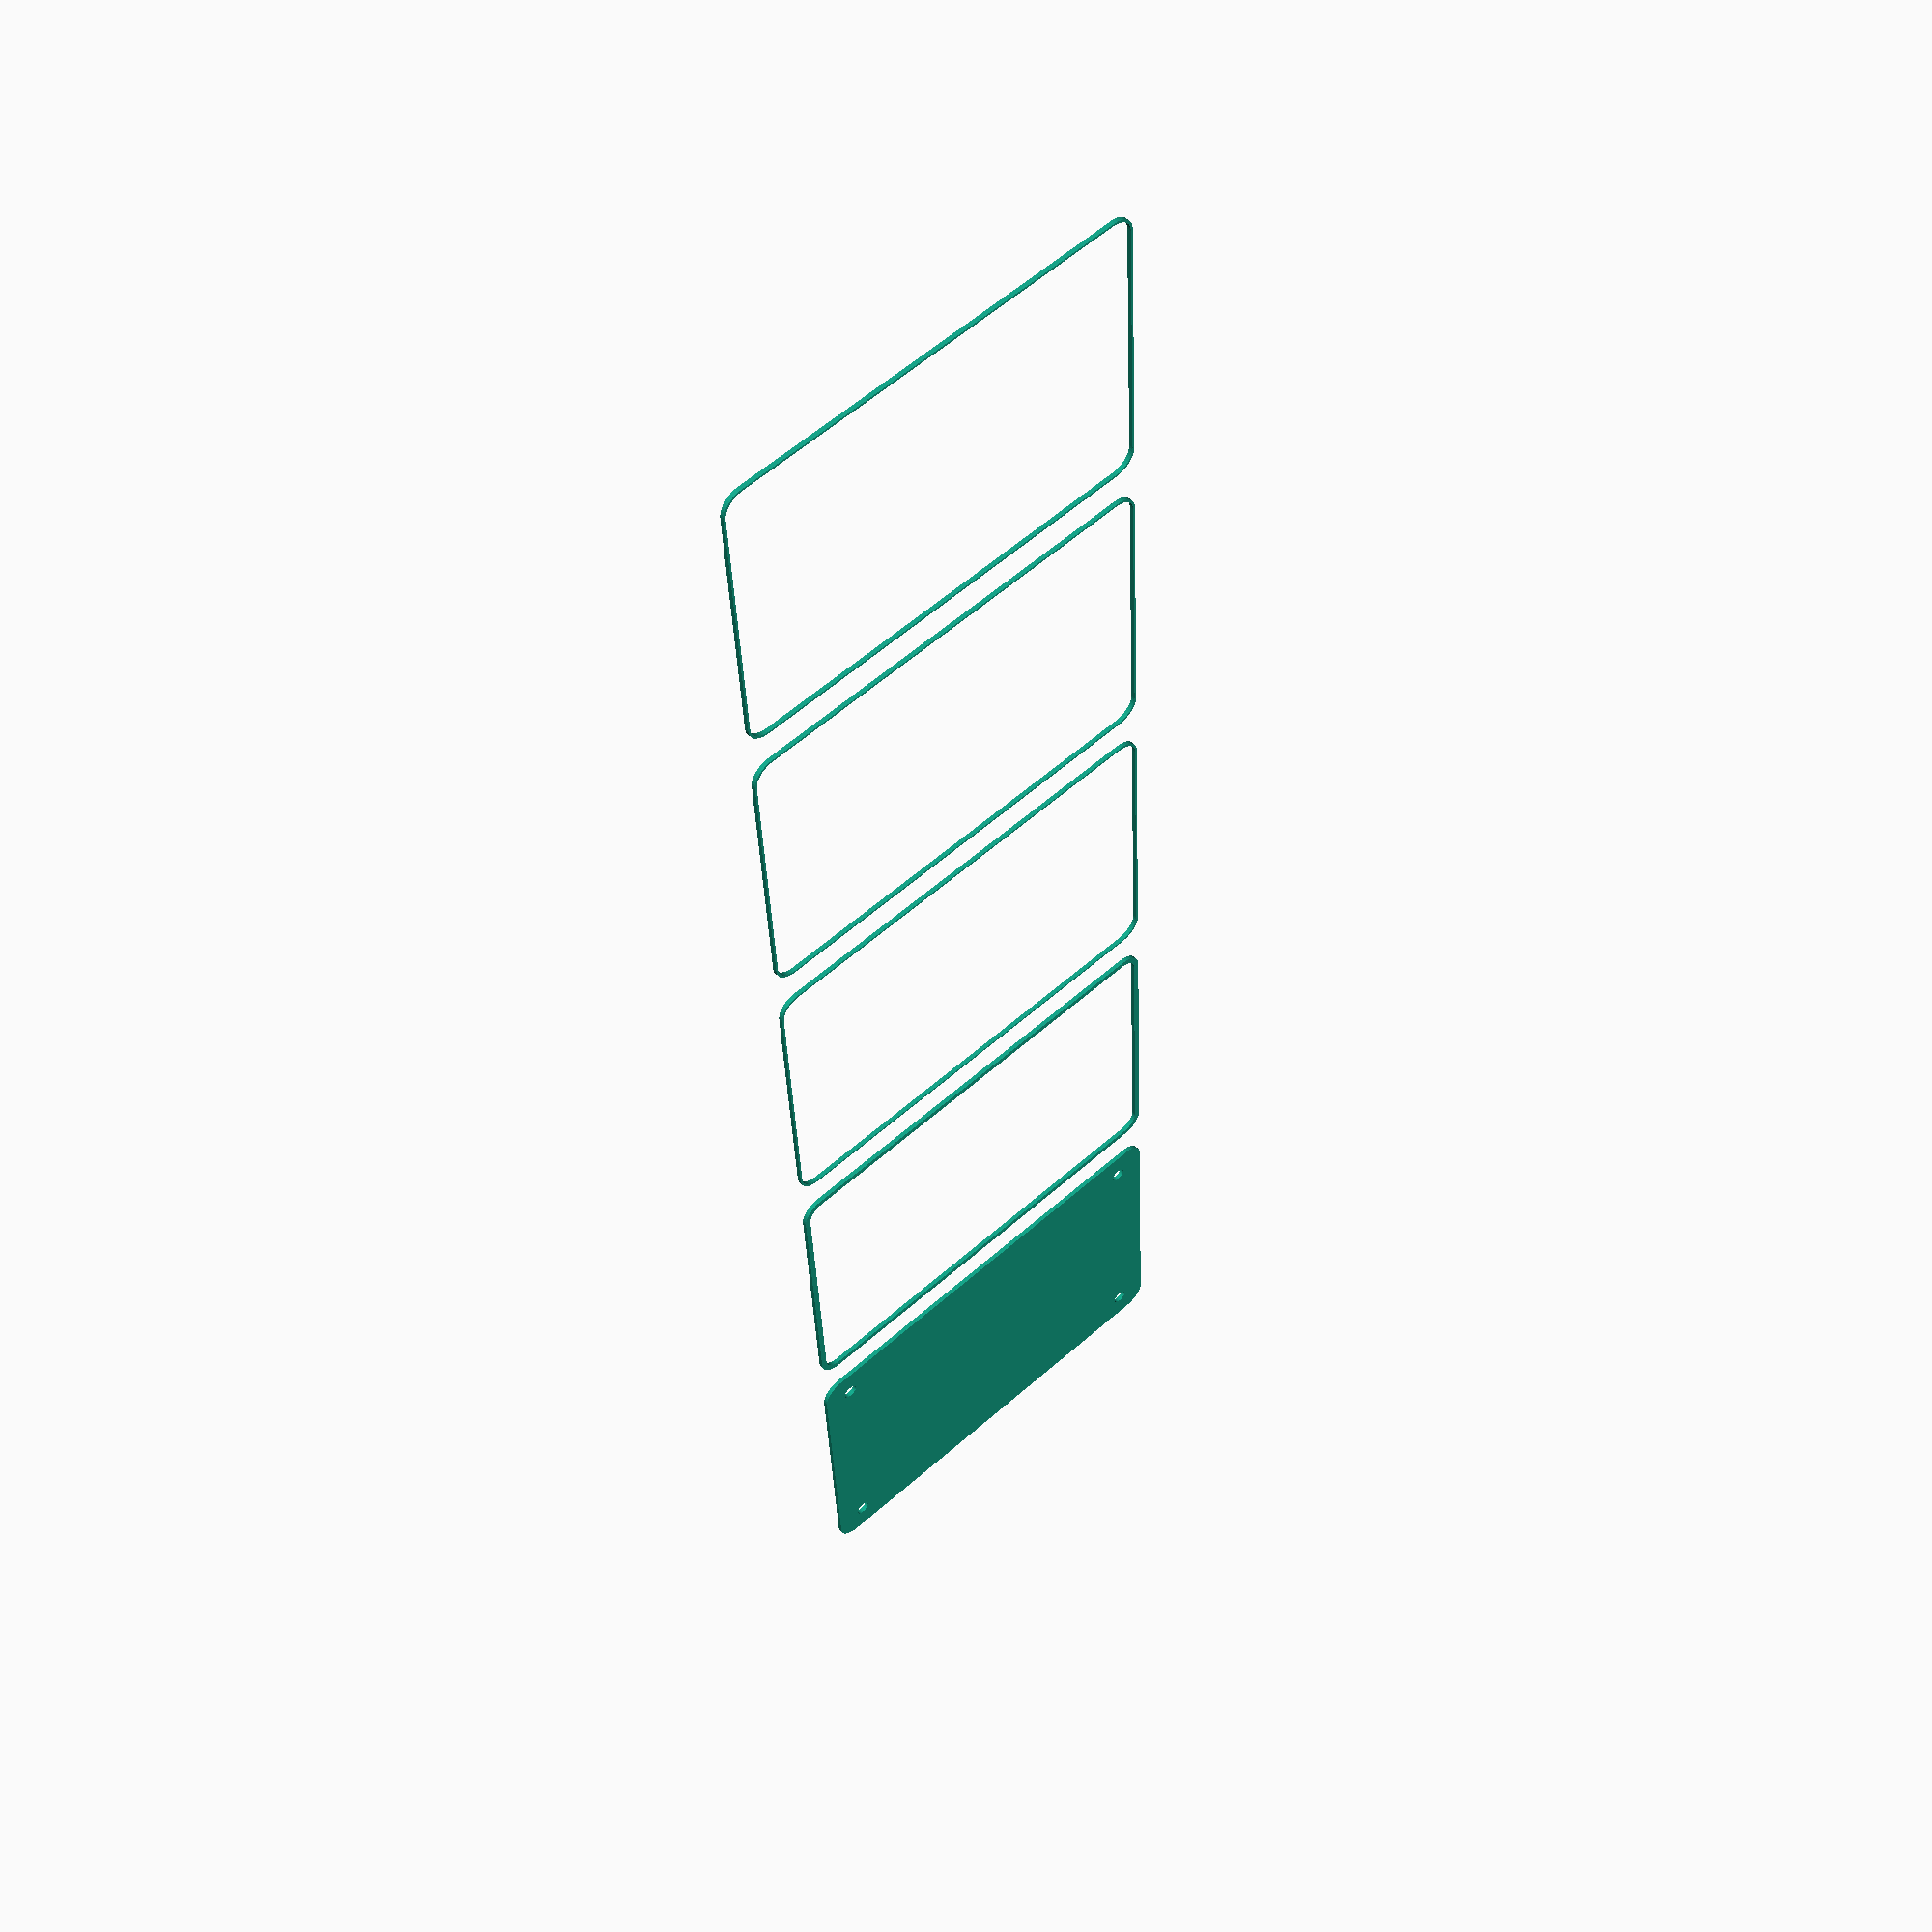
<openscad>
$fn = 50;


union() {
	translate(v = [0, 0, 0]) {
		projection() {
			intersection() {
				translate(v = [-500, -500, -12.0000000000]) {
					cube(size = [1000, 1000, 0.1000000000]);
				}
				difference() {
					union() {
						hull() {
							translate(v = [-47.5000000000, 32.5000000000, 0]) {
								cylinder(h = 27, r = 5);
							}
							translate(v = [47.5000000000, 32.5000000000, 0]) {
								cylinder(h = 27, r = 5);
							}
							translate(v = [-47.5000000000, -32.5000000000, 0]) {
								cylinder(h = 27, r = 5);
							}
							translate(v = [47.5000000000, -32.5000000000, 0]) {
								cylinder(h = 27, r = 5);
							}
						}
					}
					union() {
						translate(v = [-45.0000000000, -30.0000000000, 1]) {
							rotate(a = [0, 0, 0]) {
								difference() {
									union() {
										cylinder(h = 3, r = 2.9000000000);
										translate(v = [0, 0, -10.0000000000]) {
											cylinder(h = 10, r = 1.5000000000);
										}
										translate(v = [0, 0, -10.0000000000]) {
											cylinder(h = 10, r = 1.8000000000);
										}
										translate(v = [0, 0, -10.0000000000]) {
											cylinder(h = 10, r = 1.5000000000);
										}
									}
									union();
								}
							}
						}
						translate(v = [45.0000000000, -30.0000000000, 1]) {
							rotate(a = [0, 0, 0]) {
								difference() {
									union() {
										cylinder(h = 3, r = 2.9000000000);
										translate(v = [0, 0, -10.0000000000]) {
											cylinder(h = 10, r = 1.5000000000);
										}
										translate(v = [0, 0, -10.0000000000]) {
											cylinder(h = 10, r = 1.8000000000);
										}
										translate(v = [0, 0, -10.0000000000]) {
											cylinder(h = 10, r = 1.5000000000);
										}
									}
									union();
								}
							}
						}
						translate(v = [-45.0000000000, 30.0000000000, 1]) {
							rotate(a = [0, 0, 0]) {
								difference() {
									union() {
										cylinder(h = 3, r = 2.9000000000);
										translate(v = [0, 0, -10.0000000000]) {
											cylinder(h = 10, r = 1.5000000000);
										}
										translate(v = [0, 0, -10.0000000000]) {
											cylinder(h = 10, r = 1.8000000000);
										}
										translate(v = [0, 0, -10.0000000000]) {
											cylinder(h = 10, r = 1.5000000000);
										}
									}
									union();
								}
							}
						}
						translate(v = [45.0000000000, 30.0000000000, 1]) {
							rotate(a = [0, 0, 0]) {
								difference() {
									union() {
										cylinder(h = 3, r = 2.9000000000);
										translate(v = [0, 0, -10.0000000000]) {
											cylinder(h = 10, r = 1.5000000000);
										}
										translate(v = [0, 0, -10.0000000000]) {
											cylinder(h = 10, r = 1.8000000000);
										}
										translate(v = [0, 0, -10.0000000000]) {
											cylinder(h = 10, r = 1.5000000000);
										}
									}
									union();
								}
							}
						}
						translate(v = [0, 0, 1]) {
							hull() {
								union() {
									translate(v = [-47.2500000000, 32.2500000000, 4.7500000000]) {
										cylinder(h = 37.5000000000, r = 4.7500000000);
									}
									translate(v = [-47.2500000000, 32.2500000000, 4.7500000000]) {
										sphere(r = 4.7500000000);
									}
									translate(v = [-47.2500000000, 32.2500000000, 42.2500000000]) {
										sphere(r = 4.7500000000);
									}
								}
								union() {
									translate(v = [47.2500000000, 32.2500000000, 4.7500000000]) {
										cylinder(h = 37.5000000000, r = 4.7500000000);
									}
									translate(v = [47.2500000000, 32.2500000000, 4.7500000000]) {
										sphere(r = 4.7500000000);
									}
									translate(v = [47.2500000000, 32.2500000000, 42.2500000000]) {
										sphere(r = 4.7500000000);
									}
								}
								union() {
									translate(v = [-47.2500000000, -32.2500000000, 4.7500000000]) {
										cylinder(h = 37.5000000000, r = 4.7500000000);
									}
									translate(v = [-47.2500000000, -32.2500000000, 4.7500000000]) {
										sphere(r = 4.7500000000);
									}
									translate(v = [-47.2500000000, -32.2500000000, 42.2500000000]) {
										sphere(r = 4.7500000000);
									}
								}
								union() {
									translate(v = [47.2500000000, -32.2500000000, 4.7500000000]) {
										cylinder(h = 37.5000000000, r = 4.7500000000);
									}
									translate(v = [47.2500000000, -32.2500000000, 4.7500000000]) {
										sphere(r = 4.7500000000);
									}
									translate(v = [47.2500000000, -32.2500000000, 42.2500000000]) {
										sphere(r = 4.7500000000);
									}
								}
							}
						}
					}
				}
			}
		}
	}
	translate(v = [0, 84, 0]) {
		projection() {
			intersection() {
				translate(v = [-500, -500, -9.0000000000]) {
					cube(size = [1000, 1000, 0.1000000000]);
				}
				difference() {
					union() {
						hull() {
							translate(v = [-47.5000000000, 32.5000000000, 0]) {
								cylinder(h = 27, r = 5);
							}
							translate(v = [47.5000000000, 32.5000000000, 0]) {
								cylinder(h = 27, r = 5);
							}
							translate(v = [-47.5000000000, -32.5000000000, 0]) {
								cylinder(h = 27, r = 5);
							}
							translate(v = [47.5000000000, -32.5000000000, 0]) {
								cylinder(h = 27, r = 5);
							}
						}
					}
					union() {
						translate(v = [-45.0000000000, -30.0000000000, 1]) {
							rotate(a = [0, 0, 0]) {
								difference() {
									union() {
										cylinder(h = 3, r = 2.9000000000);
										translate(v = [0, 0, -10.0000000000]) {
											cylinder(h = 10, r = 1.5000000000);
										}
										translate(v = [0, 0, -10.0000000000]) {
											cylinder(h = 10, r = 1.8000000000);
										}
										translate(v = [0, 0, -10.0000000000]) {
											cylinder(h = 10, r = 1.5000000000);
										}
									}
									union();
								}
							}
						}
						translate(v = [45.0000000000, -30.0000000000, 1]) {
							rotate(a = [0, 0, 0]) {
								difference() {
									union() {
										cylinder(h = 3, r = 2.9000000000);
										translate(v = [0, 0, -10.0000000000]) {
											cylinder(h = 10, r = 1.5000000000);
										}
										translate(v = [0, 0, -10.0000000000]) {
											cylinder(h = 10, r = 1.8000000000);
										}
										translate(v = [0, 0, -10.0000000000]) {
											cylinder(h = 10, r = 1.5000000000);
										}
									}
									union();
								}
							}
						}
						translate(v = [-45.0000000000, 30.0000000000, 1]) {
							rotate(a = [0, 0, 0]) {
								difference() {
									union() {
										cylinder(h = 3, r = 2.9000000000);
										translate(v = [0, 0, -10.0000000000]) {
											cylinder(h = 10, r = 1.5000000000);
										}
										translate(v = [0, 0, -10.0000000000]) {
											cylinder(h = 10, r = 1.8000000000);
										}
										translate(v = [0, 0, -10.0000000000]) {
											cylinder(h = 10, r = 1.5000000000);
										}
									}
									union();
								}
							}
						}
						translate(v = [45.0000000000, 30.0000000000, 1]) {
							rotate(a = [0, 0, 0]) {
								difference() {
									union() {
										cylinder(h = 3, r = 2.9000000000);
										translate(v = [0, 0, -10.0000000000]) {
											cylinder(h = 10, r = 1.5000000000);
										}
										translate(v = [0, 0, -10.0000000000]) {
											cylinder(h = 10, r = 1.8000000000);
										}
										translate(v = [0, 0, -10.0000000000]) {
											cylinder(h = 10, r = 1.5000000000);
										}
									}
									union();
								}
							}
						}
						translate(v = [0, 0, 1]) {
							hull() {
								union() {
									translate(v = [-47.2500000000, 32.2500000000, 4.7500000000]) {
										cylinder(h = 37.5000000000, r = 4.7500000000);
									}
									translate(v = [-47.2500000000, 32.2500000000, 4.7500000000]) {
										sphere(r = 4.7500000000);
									}
									translate(v = [-47.2500000000, 32.2500000000, 42.2500000000]) {
										sphere(r = 4.7500000000);
									}
								}
								union() {
									translate(v = [47.2500000000, 32.2500000000, 4.7500000000]) {
										cylinder(h = 37.5000000000, r = 4.7500000000);
									}
									translate(v = [47.2500000000, 32.2500000000, 4.7500000000]) {
										sphere(r = 4.7500000000);
									}
									translate(v = [47.2500000000, 32.2500000000, 42.2500000000]) {
										sphere(r = 4.7500000000);
									}
								}
								union() {
									translate(v = [-47.2500000000, -32.2500000000, 4.7500000000]) {
										cylinder(h = 37.5000000000, r = 4.7500000000);
									}
									translate(v = [-47.2500000000, -32.2500000000, 4.7500000000]) {
										sphere(r = 4.7500000000);
									}
									translate(v = [-47.2500000000, -32.2500000000, 42.2500000000]) {
										sphere(r = 4.7500000000);
									}
								}
								union() {
									translate(v = [47.2500000000, -32.2500000000, 4.7500000000]) {
										cylinder(h = 37.5000000000, r = 4.7500000000);
									}
									translate(v = [47.2500000000, -32.2500000000, 4.7500000000]) {
										sphere(r = 4.7500000000);
									}
									translate(v = [47.2500000000, -32.2500000000, 42.2500000000]) {
										sphere(r = 4.7500000000);
									}
								}
							}
						}
					}
				}
			}
		}
	}
	translate(v = [0, 168, 0]) {
		projection() {
			intersection() {
				translate(v = [-500, -500, -6.0000000000]) {
					cube(size = [1000, 1000, 0.1000000000]);
				}
				difference() {
					union() {
						hull() {
							translate(v = [-47.5000000000, 32.5000000000, 0]) {
								cylinder(h = 27, r = 5);
							}
							translate(v = [47.5000000000, 32.5000000000, 0]) {
								cylinder(h = 27, r = 5);
							}
							translate(v = [-47.5000000000, -32.5000000000, 0]) {
								cylinder(h = 27, r = 5);
							}
							translate(v = [47.5000000000, -32.5000000000, 0]) {
								cylinder(h = 27, r = 5);
							}
						}
					}
					union() {
						translate(v = [-45.0000000000, -30.0000000000, 1]) {
							rotate(a = [0, 0, 0]) {
								difference() {
									union() {
										cylinder(h = 3, r = 2.9000000000);
										translate(v = [0, 0, -10.0000000000]) {
											cylinder(h = 10, r = 1.5000000000);
										}
										translate(v = [0, 0, -10.0000000000]) {
											cylinder(h = 10, r = 1.8000000000);
										}
										translate(v = [0, 0, -10.0000000000]) {
											cylinder(h = 10, r = 1.5000000000);
										}
									}
									union();
								}
							}
						}
						translate(v = [45.0000000000, -30.0000000000, 1]) {
							rotate(a = [0, 0, 0]) {
								difference() {
									union() {
										cylinder(h = 3, r = 2.9000000000);
										translate(v = [0, 0, -10.0000000000]) {
											cylinder(h = 10, r = 1.5000000000);
										}
										translate(v = [0, 0, -10.0000000000]) {
											cylinder(h = 10, r = 1.8000000000);
										}
										translate(v = [0, 0, -10.0000000000]) {
											cylinder(h = 10, r = 1.5000000000);
										}
									}
									union();
								}
							}
						}
						translate(v = [-45.0000000000, 30.0000000000, 1]) {
							rotate(a = [0, 0, 0]) {
								difference() {
									union() {
										cylinder(h = 3, r = 2.9000000000);
										translate(v = [0, 0, -10.0000000000]) {
											cylinder(h = 10, r = 1.5000000000);
										}
										translate(v = [0, 0, -10.0000000000]) {
											cylinder(h = 10, r = 1.8000000000);
										}
										translate(v = [0, 0, -10.0000000000]) {
											cylinder(h = 10, r = 1.5000000000);
										}
									}
									union();
								}
							}
						}
						translate(v = [45.0000000000, 30.0000000000, 1]) {
							rotate(a = [0, 0, 0]) {
								difference() {
									union() {
										cylinder(h = 3, r = 2.9000000000);
										translate(v = [0, 0, -10.0000000000]) {
											cylinder(h = 10, r = 1.5000000000);
										}
										translate(v = [0, 0, -10.0000000000]) {
											cylinder(h = 10, r = 1.8000000000);
										}
										translate(v = [0, 0, -10.0000000000]) {
											cylinder(h = 10, r = 1.5000000000);
										}
									}
									union();
								}
							}
						}
						translate(v = [0, 0, 1]) {
							hull() {
								union() {
									translate(v = [-47.2500000000, 32.2500000000, 4.7500000000]) {
										cylinder(h = 37.5000000000, r = 4.7500000000);
									}
									translate(v = [-47.2500000000, 32.2500000000, 4.7500000000]) {
										sphere(r = 4.7500000000);
									}
									translate(v = [-47.2500000000, 32.2500000000, 42.2500000000]) {
										sphere(r = 4.7500000000);
									}
								}
								union() {
									translate(v = [47.2500000000, 32.2500000000, 4.7500000000]) {
										cylinder(h = 37.5000000000, r = 4.7500000000);
									}
									translate(v = [47.2500000000, 32.2500000000, 4.7500000000]) {
										sphere(r = 4.7500000000);
									}
									translate(v = [47.2500000000, 32.2500000000, 42.2500000000]) {
										sphere(r = 4.7500000000);
									}
								}
								union() {
									translate(v = [-47.2500000000, -32.2500000000, 4.7500000000]) {
										cylinder(h = 37.5000000000, r = 4.7500000000);
									}
									translate(v = [-47.2500000000, -32.2500000000, 4.7500000000]) {
										sphere(r = 4.7500000000);
									}
									translate(v = [-47.2500000000, -32.2500000000, 42.2500000000]) {
										sphere(r = 4.7500000000);
									}
								}
								union() {
									translate(v = [47.2500000000, -32.2500000000, 4.7500000000]) {
										cylinder(h = 37.5000000000, r = 4.7500000000);
									}
									translate(v = [47.2500000000, -32.2500000000, 4.7500000000]) {
										sphere(r = 4.7500000000);
									}
									translate(v = [47.2500000000, -32.2500000000, 42.2500000000]) {
										sphere(r = 4.7500000000);
									}
								}
							}
						}
					}
				}
			}
		}
	}
	translate(v = [0, 252, 0]) {
		projection() {
			intersection() {
				translate(v = [-500, -500, -3.0000000000]) {
					cube(size = [1000, 1000, 0.1000000000]);
				}
				difference() {
					union() {
						hull() {
							translate(v = [-47.5000000000, 32.5000000000, 0]) {
								cylinder(h = 27, r = 5);
							}
							translate(v = [47.5000000000, 32.5000000000, 0]) {
								cylinder(h = 27, r = 5);
							}
							translate(v = [-47.5000000000, -32.5000000000, 0]) {
								cylinder(h = 27, r = 5);
							}
							translate(v = [47.5000000000, -32.5000000000, 0]) {
								cylinder(h = 27, r = 5);
							}
						}
					}
					union() {
						translate(v = [-45.0000000000, -30.0000000000, 1]) {
							rotate(a = [0, 0, 0]) {
								difference() {
									union() {
										cylinder(h = 3, r = 2.9000000000);
										translate(v = [0, 0, -10.0000000000]) {
											cylinder(h = 10, r = 1.5000000000);
										}
										translate(v = [0, 0, -10.0000000000]) {
											cylinder(h = 10, r = 1.8000000000);
										}
										translate(v = [0, 0, -10.0000000000]) {
											cylinder(h = 10, r = 1.5000000000);
										}
									}
									union();
								}
							}
						}
						translate(v = [45.0000000000, -30.0000000000, 1]) {
							rotate(a = [0, 0, 0]) {
								difference() {
									union() {
										cylinder(h = 3, r = 2.9000000000);
										translate(v = [0, 0, -10.0000000000]) {
											cylinder(h = 10, r = 1.5000000000);
										}
										translate(v = [0, 0, -10.0000000000]) {
											cylinder(h = 10, r = 1.8000000000);
										}
										translate(v = [0, 0, -10.0000000000]) {
											cylinder(h = 10, r = 1.5000000000);
										}
									}
									union();
								}
							}
						}
						translate(v = [-45.0000000000, 30.0000000000, 1]) {
							rotate(a = [0, 0, 0]) {
								difference() {
									union() {
										cylinder(h = 3, r = 2.9000000000);
										translate(v = [0, 0, -10.0000000000]) {
											cylinder(h = 10, r = 1.5000000000);
										}
										translate(v = [0, 0, -10.0000000000]) {
											cylinder(h = 10, r = 1.8000000000);
										}
										translate(v = [0, 0, -10.0000000000]) {
											cylinder(h = 10, r = 1.5000000000);
										}
									}
									union();
								}
							}
						}
						translate(v = [45.0000000000, 30.0000000000, 1]) {
							rotate(a = [0, 0, 0]) {
								difference() {
									union() {
										cylinder(h = 3, r = 2.9000000000);
										translate(v = [0, 0, -10.0000000000]) {
											cylinder(h = 10, r = 1.5000000000);
										}
										translate(v = [0, 0, -10.0000000000]) {
											cylinder(h = 10, r = 1.8000000000);
										}
										translate(v = [0, 0, -10.0000000000]) {
											cylinder(h = 10, r = 1.5000000000);
										}
									}
									union();
								}
							}
						}
						translate(v = [0, 0, 1]) {
							hull() {
								union() {
									translate(v = [-47.2500000000, 32.2500000000, 4.7500000000]) {
										cylinder(h = 37.5000000000, r = 4.7500000000);
									}
									translate(v = [-47.2500000000, 32.2500000000, 4.7500000000]) {
										sphere(r = 4.7500000000);
									}
									translate(v = [-47.2500000000, 32.2500000000, 42.2500000000]) {
										sphere(r = 4.7500000000);
									}
								}
								union() {
									translate(v = [47.2500000000, 32.2500000000, 4.7500000000]) {
										cylinder(h = 37.5000000000, r = 4.7500000000);
									}
									translate(v = [47.2500000000, 32.2500000000, 4.7500000000]) {
										sphere(r = 4.7500000000);
									}
									translate(v = [47.2500000000, 32.2500000000, 42.2500000000]) {
										sphere(r = 4.7500000000);
									}
								}
								union() {
									translate(v = [-47.2500000000, -32.2500000000, 4.7500000000]) {
										cylinder(h = 37.5000000000, r = 4.7500000000);
									}
									translate(v = [-47.2500000000, -32.2500000000, 4.7500000000]) {
										sphere(r = 4.7500000000);
									}
									translate(v = [-47.2500000000, -32.2500000000, 42.2500000000]) {
										sphere(r = 4.7500000000);
									}
								}
								union() {
									translate(v = [47.2500000000, -32.2500000000, 4.7500000000]) {
										cylinder(h = 37.5000000000, r = 4.7500000000);
									}
									translate(v = [47.2500000000, -32.2500000000, 4.7500000000]) {
										sphere(r = 4.7500000000);
									}
									translate(v = [47.2500000000, -32.2500000000, 42.2500000000]) {
										sphere(r = 4.7500000000);
									}
								}
							}
						}
					}
				}
			}
		}
	}
	translate(v = [0, 336, 0]) {
		projection() {
			intersection() {
				translate(v = [-500, -500, 0.0000000000]) {
					cube(size = [1000, 1000, 0.1000000000]);
				}
				difference() {
					union() {
						hull() {
							translate(v = [-47.5000000000, 32.5000000000, 0]) {
								cylinder(h = 27, r = 5);
							}
							translate(v = [47.5000000000, 32.5000000000, 0]) {
								cylinder(h = 27, r = 5);
							}
							translate(v = [-47.5000000000, -32.5000000000, 0]) {
								cylinder(h = 27, r = 5);
							}
							translate(v = [47.5000000000, -32.5000000000, 0]) {
								cylinder(h = 27, r = 5);
							}
						}
					}
					union() {
						translate(v = [-45.0000000000, -30.0000000000, 1]) {
							rotate(a = [0, 0, 0]) {
								difference() {
									union() {
										cylinder(h = 3, r = 2.9000000000);
										translate(v = [0, 0, -10.0000000000]) {
											cylinder(h = 10, r = 1.5000000000);
										}
										translate(v = [0, 0, -10.0000000000]) {
											cylinder(h = 10, r = 1.8000000000);
										}
										translate(v = [0, 0, -10.0000000000]) {
											cylinder(h = 10, r = 1.5000000000);
										}
									}
									union();
								}
							}
						}
						translate(v = [45.0000000000, -30.0000000000, 1]) {
							rotate(a = [0, 0, 0]) {
								difference() {
									union() {
										cylinder(h = 3, r = 2.9000000000);
										translate(v = [0, 0, -10.0000000000]) {
											cylinder(h = 10, r = 1.5000000000);
										}
										translate(v = [0, 0, -10.0000000000]) {
											cylinder(h = 10, r = 1.8000000000);
										}
										translate(v = [0, 0, -10.0000000000]) {
											cylinder(h = 10, r = 1.5000000000);
										}
									}
									union();
								}
							}
						}
						translate(v = [-45.0000000000, 30.0000000000, 1]) {
							rotate(a = [0, 0, 0]) {
								difference() {
									union() {
										cylinder(h = 3, r = 2.9000000000);
										translate(v = [0, 0, -10.0000000000]) {
											cylinder(h = 10, r = 1.5000000000);
										}
										translate(v = [0, 0, -10.0000000000]) {
											cylinder(h = 10, r = 1.8000000000);
										}
										translate(v = [0, 0, -10.0000000000]) {
											cylinder(h = 10, r = 1.5000000000);
										}
									}
									union();
								}
							}
						}
						translate(v = [45.0000000000, 30.0000000000, 1]) {
							rotate(a = [0, 0, 0]) {
								difference() {
									union() {
										cylinder(h = 3, r = 2.9000000000);
										translate(v = [0, 0, -10.0000000000]) {
											cylinder(h = 10, r = 1.5000000000);
										}
										translate(v = [0, 0, -10.0000000000]) {
											cylinder(h = 10, r = 1.8000000000);
										}
										translate(v = [0, 0, -10.0000000000]) {
											cylinder(h = 10, r = 1.5000000000);
										}
									}
									union();
								}
							}
						}
						translate(v = [0, 0, 1]) {
							hull() {
								union() {
									translate(v = [-47.2500000000, 32.2500000000, 4.7500000000]) {
										cylinder(h = 37.5000000000, r = 4.7500000000);
									}
									translate(v = [-47.2500000000, 32.2500000000, 4.7500000000]) {
										sphere(r = 4.7500000000);
									}
									translate(v = [-47.2500000000, 32.2500000000, 42.2500000000]) {
										sphere(r = 4.7500000000);
									}
								}
								union() {
									translate(v = [47.2500000000, 32.2500000000, 4.7500000000]) {
										cylinder(h = 37.5000000000, r = 4.7500000000);
									}
									translate(v = [47.2500000000, 32.2500000000, 4.7500000000]) {
										sphere(r = 4.7500000000);
									}
									translate(v = [47.2500000000, 32.2500000000, 42.2500000000]) {
										sphere(r = 4.7500000000);
									}
								}
								union() {
									translate(v = [-47.2500000000, -32.2500000000, 4.7500000000]) {
										cylinder(h = 37.5000000000, r = 4.7500000000);
									}
									translate(v = [-47.2500000000, -32.2500000000, 4.7500000000]) {
										sphere(r = 4.7500000000);
									}
									translate(v = [-47.2500000000, -32.2500000000, 42.2500000000]) {
										sphere(r = 4.7500000000);
									}
								}
								union() {
									translate(v = [47.2500000000, -32.2500000000, 4.7500000000]) {
										cylinder(h = 37.5000000000, r = 4.7500000000);
									}
									translate(v = [47.2500000000, -32.2500000000, 4.7500000000]) {
										sphere(r = 4.7500000000);
									}
									translate(v = [47.2500000000, -32.2500000000, 42.2500000000]) {
										sphere(r = 4.7500000000);
									}
								}
							}
						}
					}
				}
			}
		}
	}
	translate(v = [0, 420, 0]) {
		projection() {
			intersection() {
				translate(v = [-500, -500, 3.0000000000]) {
					cube(size = [1000, 1000, 0.1000000000]);
				}
				difference() {
					union() {
						hull() {
							translate(v = [-47.5000000000, 32.5000000000, 0]) {
								cylinder(h = 27, r = 5);
							}
							translate(v = [47.5000000000, 32.5000000000, 0]) {
								cylinder(h = 27, r = 5);
							}
							translate(v = [-47.5000000000, -32.5000000000, 0]) {
								cylinder(h = 27, r = 5);
							}
							translate(v = [47.5000000000, -32.5000000000, 0]) {
								cylinder(h = 27, r = 5);
							}
						}
					}
					union() {
						translate(v = [-45.0000000000, -30.0000000000, 1]) {
							rotate(a = [0, 0, 0]) {
								difference() {
									union() {
										cylinder(h = 3, r = 2.9000000000);
										translate(v = [0, 0, -10.0000000000]) {
											cylinder(h = 10, r = 1.5000000000);
										}
										translate(v = [0, 0, -10.0000000000]) {
											cylinder(h = 10, r = 1.8000000000);
										}
										translate(v = [0, 0, -10.0000000000]) {
											cylinder(h = 10, r = 1.5000000000);
										}
									}
									union();
								}
							}
						}
						translate(v = [45.0000000000, -30.0000000000, 1]) {
							rotate(a = [0, 0, 0]) {
								difference() {
									union() {
										cylinder(h = 3, r = 2.9000000000);
										translate(v = [0, 0, -10.0000000000]) {
											cylinder(h = 10, r = 1.5000000000);
										}
										translate(v = [0, 0, -10.0000000000]) {
											cylinder(h = 10, r = 1.8000000000);
										}
										translate(v = [0, 0, -10.0000000000]) {
											cylinder(h = 10, r = 1.5000000000);
										}
									}
									union();
								}
							}
						}
						translate(v = [-45.0000000000, 30.0000000000, 1]) {
							rotate(a = [0, 0, 0]) {
								difference() {
									union() {
										cylinder(h = 3, r = 2.9000000000);
										translate(v = [0, 0, -10.0000000000]) {
											cylinder(h = 10, r = 1.5000000000);
										}
										translate(v = [0, 0, -10.0000000000]) {
											cylinder(h = 10, r = 1.8000000000);
										}
										translate(v = [0, 0, -10.0000000000]) {
											cylinder(h = 10, r = 1.5000000000);
										}
									}
									union();
								}
							}
						}
						translate(v = [45.0000000000, 30.0000000000, 1]) {
							rotate(a = [0, 0, 0]) {
								difference() {
									union() {
										cylinder(h = 3, r = 2.9000000000);
										translate(v = [0, 0, -10.0000000000]) {
											cylinder(h = 10, r = 1.5000000000);
										}
										translate(v = [0, 0, -10.0000000000]) {
											cylinder(h = 10, r = 1.8000000000);
										}
										translate(v = [0, 0, -10.0000000000]) {
											cylinder(h = 10, r = 1.5000000000);
										}
									}
									union();
								}
							}
						}
						translate(v = [0, 0, 1]) {
							hull() {
								union() {
									translate(v = [-47.2500000000, 32.2500000000, 4.7500000000]) {
										cylinder(h = 37.5000000000, r = 4.7500000000);
									}
									translate(v = [-47.2500000000, 32.2500000000, 4.7500000000]) {
										sphere(r = 4.7500000000);
									}
									translate(v = [-47.2500000000, 32.2500000000, 42.2500000000]) {
										sphere(r = 4.7500000000);
									}
								}
								union() {
									translate(v = [47.2500000000, 32.2500000000, 4.7500000000]) {
										cylinder(h = 37.5000000000, r = 4.7500000000);
									}
									translate(v = [47.2500000000, 32.2500000000, 4.7500000000]) {
										sphere(r = 4.7500000000);
									}
									translate(v = [47.2500000000, 32.2500000000, 42.2500000000]) {
										sphere(r = 4.7500000000);
									}
								}
								union() {
									translate(v = [-47.2500000000, -32.2500000000, 4.7500000000]) {
										cylinder(h = 37.5000000000, r = 4.7500000000);
									}
									translate(v = [-47.2500000000, -32.2500000000, 4.7500000000]) {
										sphere(r = 4.7500000000);
									}
									translate(v = [-47.2500000000, -32.2500000000, 42.2500000000]) {
										sphere(r = 4.7500000000);
									}
								}
								union() {
									translate(v = [47.2500000000, -32.2500000000, 4.7500000000]) {
										cylinder(h = 37.5000000000, r = 4.7500000000);
									}
									translate(v = [47.2500000000, -32.2500000000, 4.7500000000]) {
										sphere(r = 4.7500000000);
									}
									translate(v = [47.2500000000, -32.2500000000, 42.2500000000]) {
										sphere(r = 4.7500000000);
									}
								}
							}
						}
					}
				}
			}
		}
	}
	translate(v = [0, 504, 0]) {
		projection() {
			intersection() {
				translate(v = [-500, -500, 6.0000000000]) {
					cube(size = [1000, 1000, 0.1000000000]);
				}
				difference() {
					union() {
						hull() {
							translate(v = [-47.5000000000, 32.5000000000, 0]) {
								cylinder(h = 27, r = 5);
							}
							translate(v = [47.5000000000, 32.5000000000, 0]) {
								cylinder(h = 27, r = 5);
							}
							translate(v = [-47.5000000000, -32.5000000000, 0]) {
								cylinder(h = 27, r = 5);
							}
							translate(v = [47.5000000000, -32.5000000000, 0]) {
								cylinder(h = 27, r = 5);
							}
						}
					}
					union() {
						translate(v = [-45.0000000000, -30.0000000000, 1]) {
							rotate(a = [0, 0, 0]) {
								difference() {
									union() {
										cylinder(h = 3, r = 2.9000000000);
										translate(v = [0, 0, -10.0000000000]) {
											cylinder(h = 10, r = 1.5000000000);
										}
										translate(v = [0, 0, -10.0000000000]) {
											cylinder(h = 10, r = 1.8000000000);
										}
										translate(v = [0, 0, -10.0000000000]) {
											cylinder(h = 10, r = 1.5000000000);
										}
									}
									union();
								}
							}
						}
						translate(v = [45.0000000000, -30.0000000000, 1]) {
							rotate(a = [0, 0, 0]) {
								difference() {
									union() {
										cylinder(h = 3, r = 2.9000000000);
										translate(v = [0, 0, -10.0000000000]) {
											cylinder(h = 10, r = 1.5000000000);
										}
										translate(v = [0, 0, -10.0000000000]) {
											cylinder(h = 10, r = 1.8000000000);
										}
										translate(v = [0, 0, -10.0000000000]) {
											cylinder(h = 10, r = 1.5000000000);
										}
									}
									union();
								}
							}
						}
						translate(v = [-45.0000000000, 30.0000000000, 1]) {
							rotate(a = [0, 0, 0]) {
								difference() {
									union() {
										cylinder(h = 3, r = 2.9000000000);
										translate(v = [0, 0, -10.0000000000]) {
											cylinder(h = 10, r = 1.5000000000);
										}
										translate(v = [0, 0, -10.0000000000]) {
											cylinder(h = 10, r = 1.8000000000);
										}
										translate(v = [0, 0, -10.0000000000]) {
											cylinder(h = 10, r = 1.5000000000);
										}
									}
									union();
								}
							}
						}
						translate(v = [45.0000000000, 30.0000000000, 1]) {
							rotate(a = [0, 0, 0]) {
								difference() {
									union() {
										cylinder(h = 3, r = 2.9000000000);
										translate(v = [0, 0, -10.0000000000]) {
											cylinder(h = 10, r = 1.5000000000);
										}
										translate(v = [0, 0, -10.0000000000]) {
											cylinder(h = 10, r = 1.8000000000);
										}
										translate(v = [0, 0, -10.0000000000]) {
											cylinder(h = 10, r = 1.5000000000);
										}
									}
									union();
								}
							}
						}
						translate(v = [0, 0, 1]) {
							hull() {
								union() {
									translate(v = [-47.2500000000, 32.2500000000, 4.7500000000]) {
										cylinder(h = 37.5000000000, r = 4.7500000000);
									}
									translate(v = [-47.2500000000, 32.2500000000, 4.7500000000]) {
										sphere(r = 4.7500000000);
									}
									translate(v = [-47.2500000000, 32.2500000000, 42.2500000000]) {
										sphere(r = 4.7500000000);
									}
								}
								union() {
									translate(v = [47.2500000000, 32.2500000000, 4.7500000000]) {
										cylinder(h = 37.5000000000, r = 4.7500000000);
									}
									translate(v = [47.2500000000, 32.2500000000, 4.7500000000]) {
										sphere(r = 4.7500000000);
									}
									translate(v = [47.2500000000, 32.2500000000, 42.2500000000]) {
										sphere(r = 4.7500000000);
									}
								}
								union() {
									translate(v = [-47.2500000000, -32.2500000000, 4.7500000000]) {
										cylinder(h = 37.5000000000, r = 4.7500000000);
									}
									translate(v = [-47.2500000000, -32.2500000000, 4.7500000000]) {
										sphere(r = 4.7500000000);
									}
									translate(v = [-47.2500000000, -32.2500000000, 42.2500000000]) {
										sphere(r = 4.7500000000);
									}
								}
								union() {
									translate(v = [47.2500000000, -32.2500000000, 4.7500000000]) {
										cylinder(h = 37.5000000000, r = 4.7500000000);
									}
									translate(v = [47.2500000000, -32.2500000000, 4.7500000000]) {
										sphere(r = 4.7500000000);
									}
									translate(v = [47.2500000000, -32.2500000000, 42.2500000000]) {
										sphere(r = 4.7500000000);
									}
								}
							}
						}
					}
				}
			}
		}
	}
	translate(v = [0, 588, 0]) {
		projection() {
			intersection() {
				translate(v = [-500, -500, 9.0000000000]) {
					cube(size = [1000, 1000, 0.1000000000]);
				}
				difference() {
					union() {
						hull() {
							translate(v = [-47.5000000000, 32.5000000000, 0]) {
								cylinder(h = 27, r = 5);
							}
							translate(v = [47.5000000000, 32.5000000000, 0]) {
								cylinder(h = 27, r = 5);
							}
							translate(v = [-47.5000000000, -32.5000000000, 0]) {
								cylinder(h = 27, r = 5);
							}
							translate(v = [47.5000000000, -32.5000000000, 0]) {
								cylinder(h = 27, r = 5);
							}
						}
					}
					union() {
						translate(v = [-45.0000000000, -30.0000000000, 1]) {
							rotate(a = [0, 0, 0]) {
								difference() {
									union() {
										cylinder(h = 3, r = 2.9000000000);
										translate(v = [0, 0, -10.0000000000]) {
											cylinder(h = 10, r = 1.5000000000);
										}
										translate(v = [0, 0, -10.0000000000]) {
											cylinder(h = 10, r = 1.8000000000);
										}
										translate(v = [0, 0, -10.0000000000]) {
											cylinder(h = 10, r = 1.5000000000);
										}
									}
									union();
								}
							}
						}
						translate(v = [45.0000000000, -30.0000000000, 1]) {
							rotate(a = [0, 0, 0]) {
								difference() {
									union() {
										cylinder(h = 3, r = 2.9000000000);
										translate(v = [0, 0, -10.0000000000]) {
											cylinder(h = 10, r = 1.5000000000);
										}
										translate(v = [0, 0, -10.0000000000]) {
											cylinder(h = 10, r = 1.8000000000);
										}
										translate(v = [0, 0, -10.0000000000]) {
											cylinder(h = 10, r = 1.5000000000);
										}
									}
									union();
								}
							}
						}
						translate(v = [-45.0000000000, 30.0000000000, 1]) {
							rotate(a = [0, 0, 0]) {
								difference() {
									union() {
										cylinder(h = 3, r = 2.9000000000);
										translate(v = [0, 0, -10.0000000000]) {
											cylinder(h = 10, r = 1.5000000000);
										}
										translate(v = [0, 0, -10.0000000000]) {
											cylinder(h = 10, r = 1.8000000000);
										}
										translate(v = [0, 0, -10.0000000000]) {
											cylinder(h = 10, r = 1.5000000000);
										}
									}
									union();
								}
							}
						}
						translate(v = [45.0000000000, 30.0000000000, 1]) {
							rotate(a = [0, 0, 0]) {
								difference() {
									union() {
										cylinder(h = 3, r = 2.9000000000);
										translate(v = [0, 0, -10.0000000000]) {
											cylinder(h = 10, r = 1.5000000000);
										}
										translate(v = [0, 0, -10.0000000000]) {
											cylinder(h = 10, r = 1.8000000000);
										}
										translate(v = [0, 0, -10.0000000000]) {
											cylinder(h = 10, r = 1.5000000000);
										}
									}
									union();
								}
							}
						}
						translate(v = [0, 0, 1]) {
							hull() {
								union() {
									translate(v = [-47.2500000000, 32.2500000000, 4.7500000000]) {
										cylinder(h = 37.5000000000, r = 4.7500000000);
									}
									translate(v = [-47.2500000000, 32.2500000000, 4.7500000000]) {
										sphere(r = 4.7500000000);
									}
									translate(v = [-47.2500000000, 32.2500000000, 42.2500000000]) {
										sphere(r = 4.7500000000);
									}
								}
								union() {
									translate(v = [47.2500000000, 32.2500000000, 4.7500000000]) {
										cylinder(h = 37.5000000000, r = 4.7500000000);
									}
									translate(v = [47.2500000000, 32.2500000000, 4.7500000000]) {
										sphere(r = 4.7500000000);
									}
									translate(v = [47.2500000000, 32.2500000000, 42.2500000000]) {
										sphere(r = 4.7500000000);
									}
								}
								union() {
									translate(v = [-47.2500000000, -32.2500000000, 4.7500000000]) {
										cylinder(h = 37.5000000000, r = 4.7500000000);
									}
									translate(v = [-47.2500000000, -32.2500000000, 4.7500000000]) {
										sphere(r = 4.7500000000);
									}
									translate(v = [-47.2500000000, -32.2500000000, 42.2500000000]) {
										sphere(r = 4.7500000000);
									}
								}
								union() {
									translate(v = [47.2500000000, -32.2500000000, 4.7500000000]) {
										cylinder(h = 37.5000000000, r = 4.7500000000);
									}
									translate(v = [47.2500000000, -32.2500000000, 4.7500000000]) {
										sphere(r = 4.7500000000);
									}
									translate(v = [47.2500000000, -32.2500000000, 42.2500000000]) {
										sphere(r = 4.7500000000);
									}
								}
							}
						}
					}
				}
			}
		}
	}
	translate(v = [0, 672, 0]) {
		projection() {
			intersection() {
				translate(v = [-500, -500, 12.0000000000]) {
					cube(size = [1000, 1000, 0.1000000000]);
				}
				difference() {
					union() {
						hull() {
							translate(v = [-47.5000000000, 32.5000000000, 0]) {
								cylinder(h = 27, r = 5);
							}
							translate(v = [47.5000000000, 32.5000000000, 0]) {
								cylinder(h = 27, r = 5);
							}
							translate(v = [-47.5000000000, -32.5000000000, 0]) {
								cylinder(h = 27, r = 5);
							}
							translate(v = [47.5000000000, -32.5000000000, 0]) {
								cylinder(h = 27, r = 5);
							}
						}
					}
					union() {
						translate(v = [-45.0000000000, -30.0000000000, 1]) {
							rotate(a = [0, 0, 0]) {
								difference() {
									union() {
										cylinder(h = 3, r = 2.9000000000);
										translate(v = [0, 0, -10.0000000000]) {
											cylinder(h = 10, r = 1.5000000000);
										}
										translate(v = [0, 0, -10.0000000000]) {
											cylinder(h = 10, r = 1.8000000000);
										}
										translate(v = [0, 0, -10.0000000000]) {
											cylinder(h = 10, r = 1.5000000000);
										}
									}
									union();
								}
							}
						}
						translate(v = [45.0000000000, -30.0000000000, 1]) {
							rotate(a = [0, 0, 0]) {
								difference() {
									union() {
										cylinder(h = 3, r = 2.9000000000);
										translate(v = [0, 0, -10.0000000000]) {
											cylinder(h = 10, r = 1.5000000000);
										}
										translate(v = [0, 0, -10.0000000000]) {
											cylinder(h = 10, r = 1.8000000000);
										}
										translate(v = [0, 0, -10.0000000000]) {
											cylinder(h = 10, r = 1.5000000000);
										}
									}
									union();
								}
							}
						}
						translate(v = [-45.0000000000, 30.0000000000, 1]) {
							rotate(a = [0, 0, 0]) {
								difference() {
									union() {
										cylinder(h = 3, r = 2.9000000000);
										translate(v = [0, 0, -10.0000000000]) {
											cylinder(h = 10, r = 1.5000000000);
										}
										translate(v = [0, 0, -10.0000000000]) {
											cylinder(h = 10, r = 1.8000000000);
										}
										translate(v = [0, 0, -10.0000000000]) {
											cylinder(h = 10, r = 1.5000000000);
										}
									}
									union();
								}
							}
						}
						translate(v = [45.0000000000, 30.0000000000, 1]) {
							rotate(a = [0, 0, 0]) {
								difference() {
									union() {
										cylinder(h = 3, r = 2.9000000000);
										translate(v = [0, 0, -10.0000000000]) {
											cylinder(h = 10, r = 1.5000000000);
										}
										translate(v = [0, 0, -10.0000000000]) {
											cylinder(h = 10, r = 1.8000000000);
										}
										translate(v = [0, 0, -10.0000000000]) {
											cylinder(h = 10, r = 1.5000000000);
										}
									}
									union();
								}
							}
						}
						translate(v = [0, 0, 1]) {
							hull() {
								union() {
									translate(v = [-47.2500000000, 32.2500000000, 4.7500000000]) {
										cylinder(h = 37.5000000000, r = 4.7500000000);
									}
									translate(v = [-47.2500000000, 32.2500000000, 4.7500000000]) {
										sphere(r = 4.7500000000);
									}
									translate(v = [-47.2500000000, 32.2500000000, 42.2500000000]) {
										sphere(r = 4.7500000000);
									}
								}
								union() {
									translate(v = [47.2500000000, 32.2500000000, 4.7500000000]) {
										cylinder(h = 37.5000000000, r = 4.7500000000);
									}
									translate(v = [47.2500000000, 32.2500000000, 4.7500000000]) {
										sphere(r = 4.7500000000);
									}
									translate(v = [47.2500000000, 32.2500000000, 42.2500000000]) {
										sphere(r = 4.7500000000);
									}
								}
								union() {
									translate(v = [-47.2500000000, -32.2500000000, 4.7500000000]) {
										cylinder(h = 37.5000000000, r = 4.7500000000);
									}
									translate(v = [-47.2500000000, -32.2500000000, 4.7500000000]) {
										sphere(r = 4.7500000000);
									}
									translate(v = [-47.2500000000, -32.2500000000, 42.2500000000]) {
										sphere(r = 4.7500000000);
									}
								}
								union() {
									translate(v = [47.2500000000, -32.2500000000, 4.7500000000]) {
										cylinder(h = 37.5000000000, r = 4.7500000000);
									}
									translate(v = [47.2500000000, -32.2500000000, 4.7500000000]) {
										sphere(r = 4.7500000000);
									}
									translate(v = [47.2500000000, -32.2500000000, 42.2500000000]) {
										sphere(r = 4.7500000000);
									}
								}
							}
						}
					}
				}
			}
		}
	}
}
</openscad>
<views>
elev=126.1 azim=182.6 roll=42.5 proj=p view=wireframe
</views>
